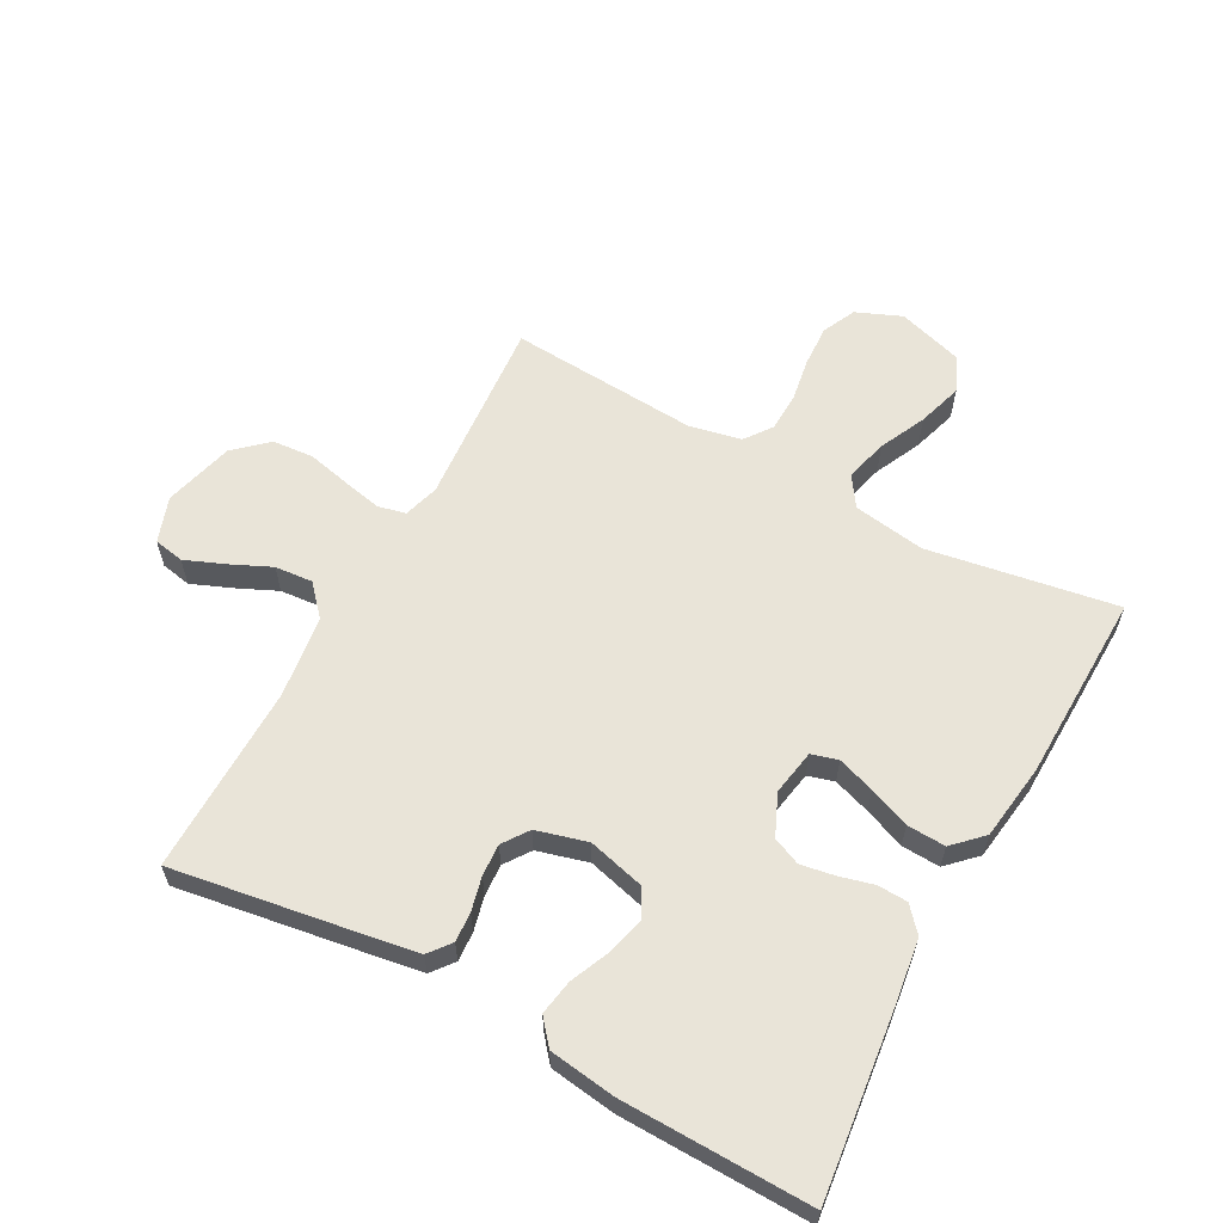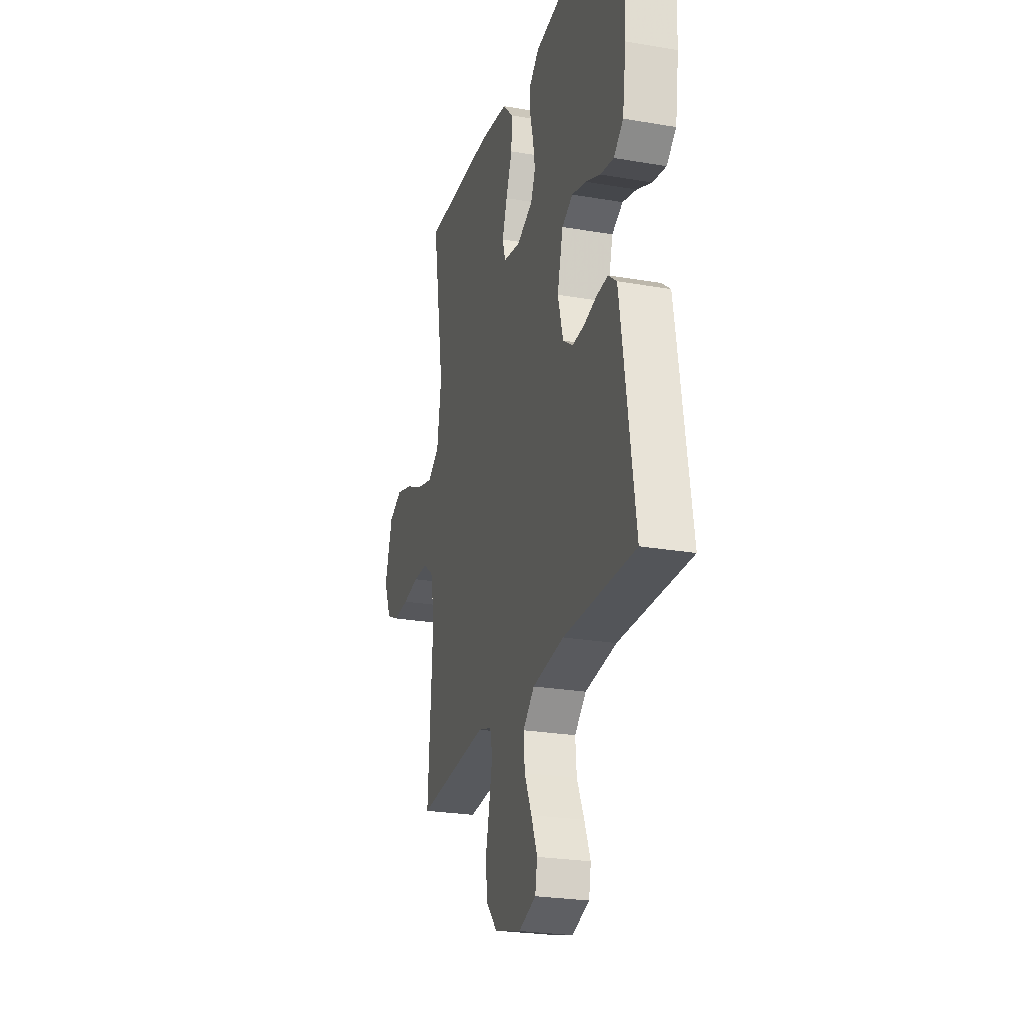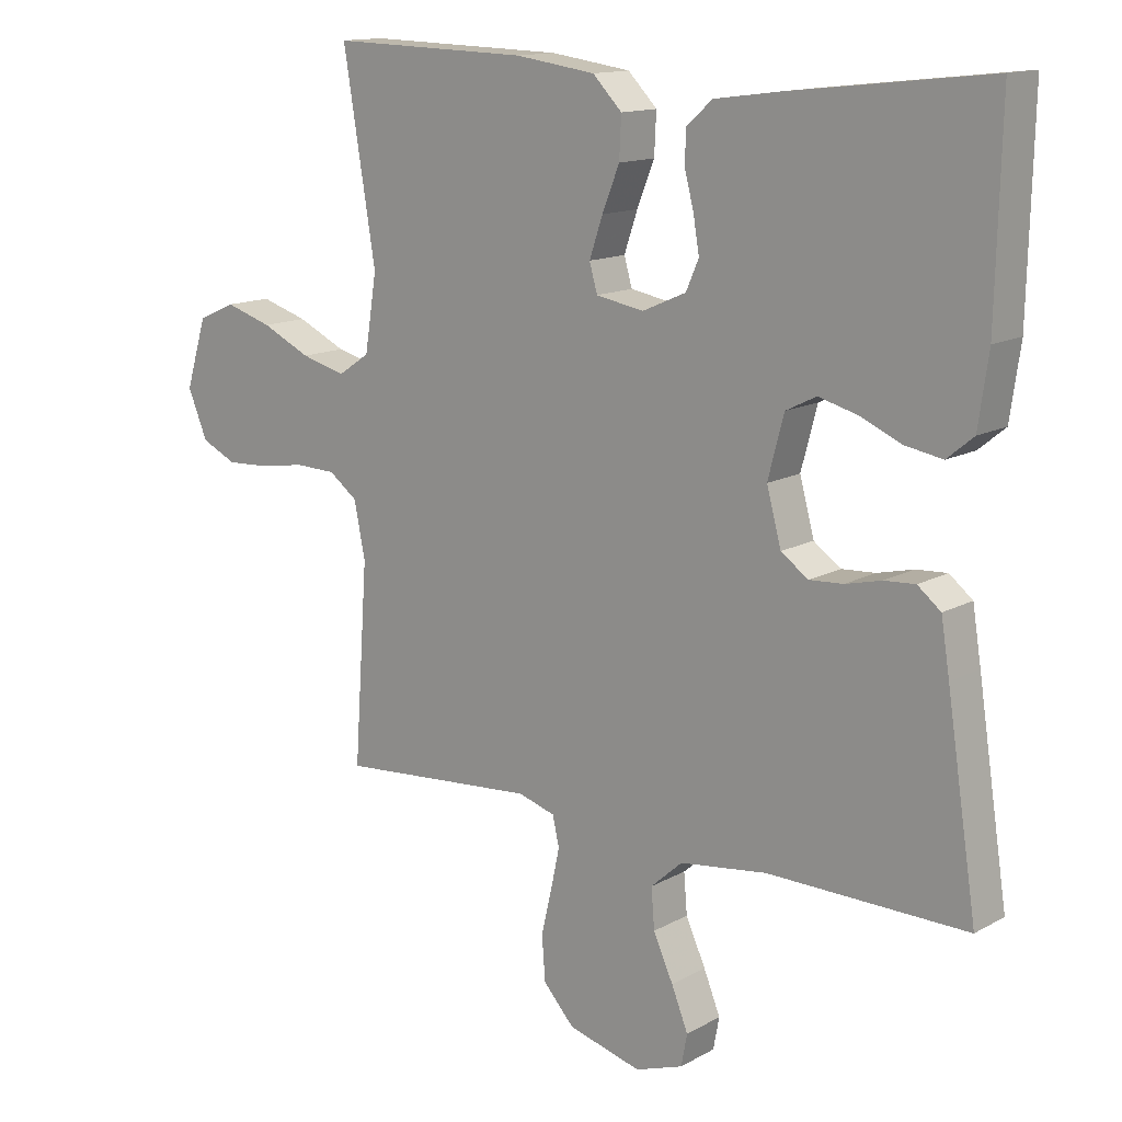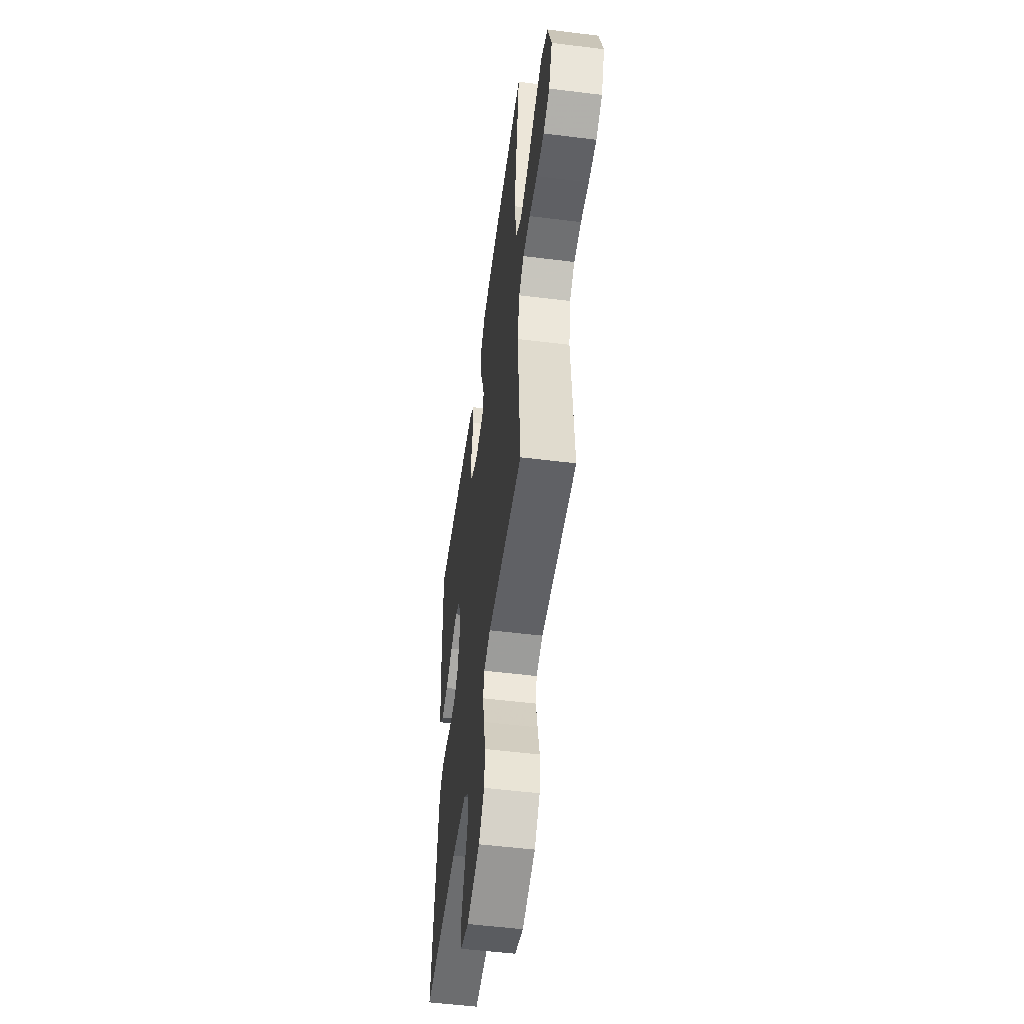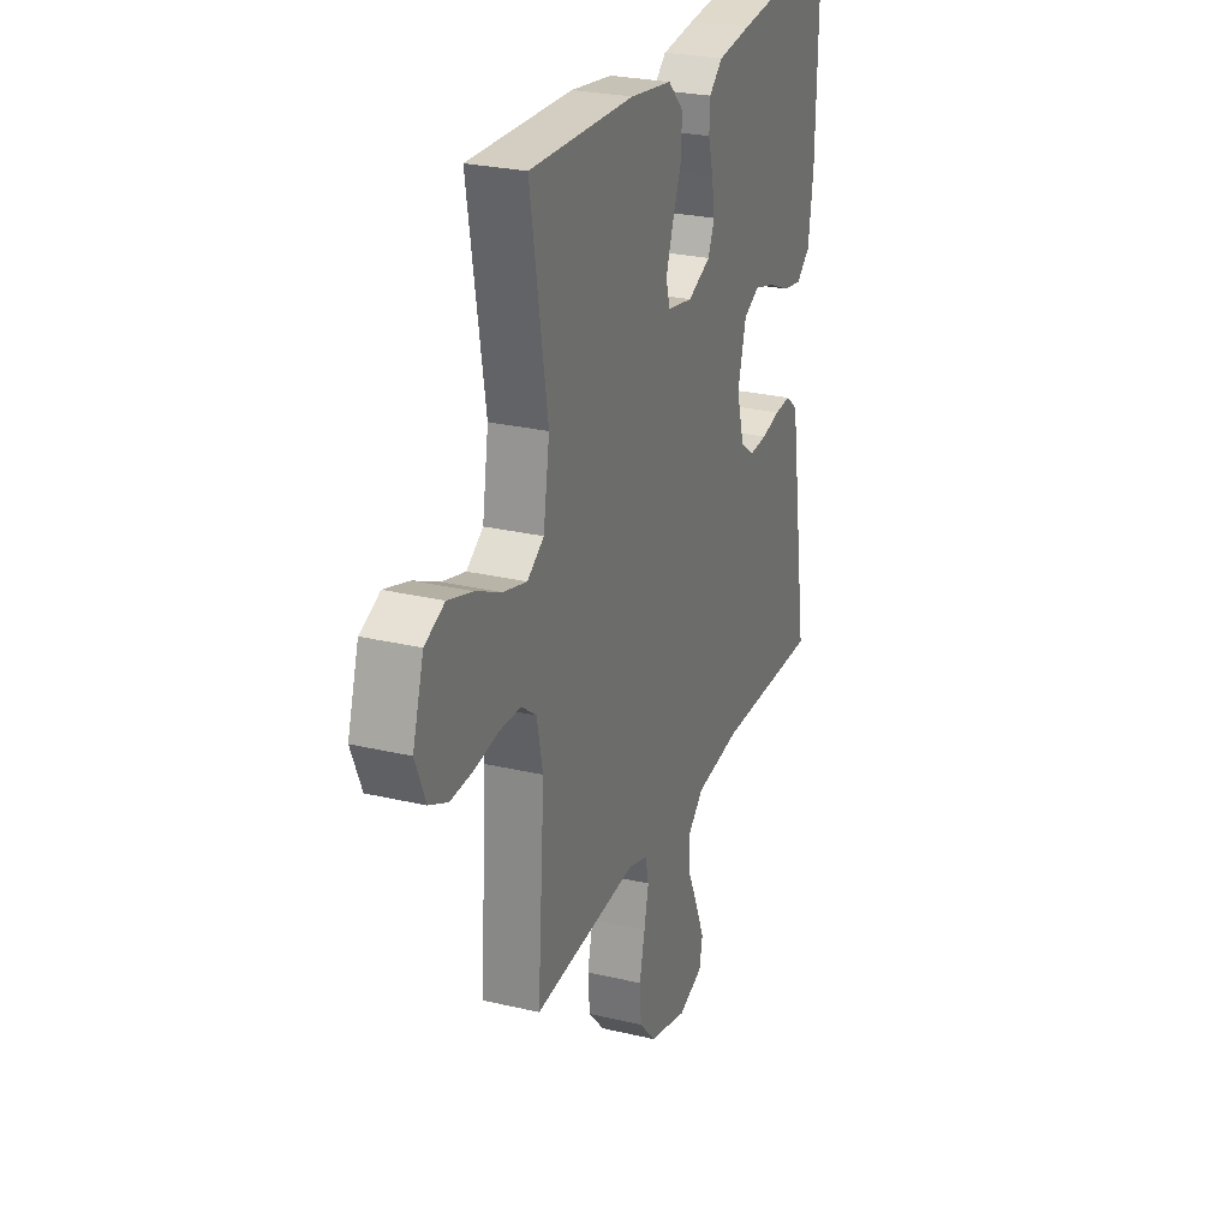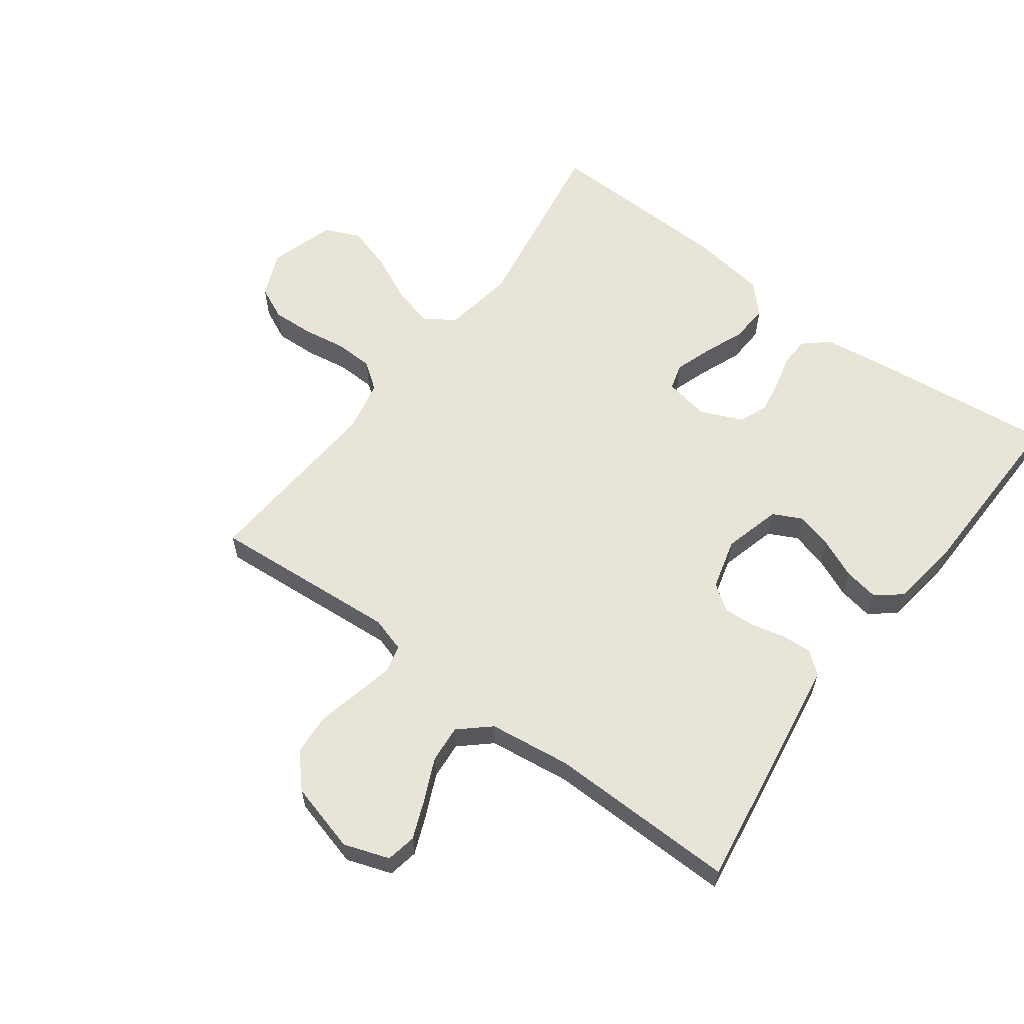
<metadata>
{"format":"obj","ext":"obj","renderer":"f3d","projection":"perspective","resolution":1024,"background":"white","views":[{"elev":60.6,"azim":-61.6,"up":"+Y"},{"elev":-24.9,"azim":-105.7,"up":"+Z"},{"elev":13.8,"azim":-140.5,"up":"+Z"},{"elev":-53.0,"azim":82.4,"up":"+Z"},{"elev":26.4,"azim":110.5,"up":"+Z"},{"elev":60.6,"azim":-143.3,"up":"+Y"}]}
</metadata>
<code>
v -0.5 0.07 -0.5
v -0.454 0.07 -0.2
v -0.441 0.07 -0.119
v -0.406 0.07 -0.091
v -0.359 0.07 -0.094
v -0.305 0.07 -0.107
v -0.254 0.07 -0.11
v -0.213 0.07 -0.081
v -0.191 0.07 0
v -0.215 0.07 0.091
v -0.261 0.07 0.114
v -0.32 0.07 0.098
v -0.382 0.07 0.071
v -0.438 0.07 0.061
v -0.478 0.07 0.094
v -0.493 0.07 0.2
v -0.5 0.07 0.5
v -0.2 0.07 0.466
v -0.103 0.07 0.453
v -0.064 0.07 0.419
v -0.062 0.07 0.371
v -0.076 0.07 0.317
v -0.085 0.07 0.263
v -0.066 0.07 0.219
v 0 0.07 0.19
v 0.072 0.07 0.203
v 0.084 0.07 0.245
v 0.064 0.07 0.304
v 0.038 0.07 0.369
v 0.035 0.07 0.43
v 0.079 0.07 0.475
v 0.2 0.07 0.492
v 0.5 0.07 0.5
v 0.451 0.07 0.2
v 0.469 0.07 0.086
v 0.517 0.07 0.054
v 0.584 0.07 0.072
v 0.658 0.07 0.107
v 0.729 0.07 0.129
v 0.786 0.07 0.104
v 0.818 0.07 0
v 0.788 0.07 -0.072
v 0.735 0.07 -0.097
v 0.669 0.07 -0.094
v 0.601 0.07 -0.083
v 0.539 0.07 -0.085
v 0.496 0.07 -0.117
v 0.479 0.07 -0.2
v 0.5 0.07 -0.5
v 0.2 0.07 -0.477
v 0.144 0.07 -0.494
v 0.134 0.07 -0.538
v 0.147 0.07 -0.599
v 0.163 0.07 -0.668
v 0.158 0.07 -0.734
v 0.111 0.07 -0.786
v 0 0.07 -0.816
v -0.072 0.07 -0.791
v -0.081 0.07 -0.743
v -0.056 0.07 -0.681
v -0.026 0.07 -0.615
v -0.021 0.07 -0.555
v -0.069 0.07 -0.512
v -0.2 0.07 -0.495
v -0.5 0 -0.5
v -0.454 0 -0.2
v -0.441 0 -0.119
v -0.406 0 -0.091
v -0.359 0 -0.094
v -0.305 0 -0.107
v -0.254 0 -0.11
v -0.213 0 -0.081
v -0.191 0 0
v -0.215 0 0.091
v -0.261 0 0.114
v -0.32 0 0.098
v -0.382 0 0.071
v -0.438 0 0.061
v -0.478 0 0.094
v -0.493 0 0.2
v -0.5 0 0.5
v -0.2 0 0.466
v -0.103 0 0.453
v -0.064 0 0.419
v -0.062 0 0.371
v -0.076 0 0.317
v -0.085 0 0.263
v -0.066 0 0.219
v 0 0 0.19
v 0.072 0 0.203
v 0.084 0 0.245
v 0.064 0 0.304
v 0.038 0 0.369
v 0.035 0 0.43
v 0.079 0 0.475
v 0.2 0 0.492
v 0.5 0 0.5
v 0.451 0 0.2
v 0.469 0 0.086
v 0.517 0 0.054
v 0.584 0 0.072
v 0.658 0 0.107
v 0.729 0 0.129
v 0.786 0 0.104
v 0.818 0 0
v 0.788 0 -0.072
v 0.735 0 -0.097
v 0.669 0 -0.094
v 0.601 0 -0.083
v 0.539 0 -0.085
v 0.496 0 -0.117
v 0.479 0 -0.2
v 0.5 0 -0.5
v 0.2 0 -0.477
v 0.144 0 -0.494
v 0.134 0 -0.538
v 0.147 0 -0.599
v 0.163 0 -0.668
v 0.158 0 -0.734
v 0.111 0 -0.786
v 0 0 -0.816
v -0.072 0 -0.791
v -0.081 0 -0.743
v -0.056 0 -0.681
v -0.026 0 -0.615
v -0.021 0 -0.555
v -0.069 0 -0.512
v -0.2 0 -0.495
f 58 59 60 61
f 56 57 58 61
f 56 61 62
f 53 54 55 56
f 52 53 56 62
f 51 52 62 63
f 48 49 50
f 47 48 50 51
f 42 43 44 45
f 42 45 46
f 41 42 46
f 40 41 46
f 37 38 39 40
f 36 37 40 46
f 35 36 46 47
f 31 32 33 34
f 28 29 30 31
f 27 28 31 34
f 26 27 34 35
f 19 20 21 22
f 19 22 23
f 18 19 23
f 17 18 23 24
f 15 16 17 24
f 12 13 14 15
f 11 12 15 24
f 3 4 5 6
f 3 6 7
f 64 1 2 3
f 64 3 7
f 63 64 7 8
f 51 63 8 9
f 47 51 9 10
f 25 26 35 47
f 24 25 47
f 10 11 24 47
f 125 124 123 122
f 125 122 121 120
f 126 125 120
f 120 119 118 117
f 126 120 117 116
f 127 126 116 115
f 114 113 112
f 115 114 112 111
f 109 108 107 106
f 110 109 106
f 110 106 105
f 110 105 104
f 104 103 102 101
f 110 104 101 100
f 111 110 100 99
f 98 97 96 95
f 95 94 93 92
f 98 95 92 91
f 99 98 91 90
f 86 85 84 83
f 87 86 83
f 87 83 82
f 88 87 82 81
f 88 81 80 79
f 79 78 77 76
f 88 79 76 75
f 70 69 68 67
f 71 70 67
f 67 66 65 128
f 71 67 128
f 72 71 128 127
f 73 72 127 115
f 74 73 115 111
f 111 99 90 89
f 111 89 88
f 111 88 75 74
f 1 65 66 2
f 2 66 67 3
f 3 67 68 4
f 4 68 69 5
f 5 69 70 6
f 6 70 71 7
f 7 71 72 8
f 8 72 73 9
f 9 73 74 10
f 10 74 75 11
f 11 75 76 12
f 12 76 77 13
f 13 77 78 14
f 14 78 79 15
f 15 79 80 16
f 16 80 81 17
f 17 81 82 18
f 18 82 83 19
f 19 83 84 20
f 20 84 85 21
f 21 85 86 22
f 22 86 87 23
f 23 87 88 24
f 24 88 89 25
f 25 89 90 26
f 26 90 91 27
f 27 91 92 28
f 28 92 93 29
f 29 93 94 30
f 30 94 95 31
f 31 95 96 32
f 32 96 97 33
f 33 97 98 34
f 34 98 99 35
f 35 99 100 36
f 36 100 101 37
f 37 101 102 38
f 38 102 103 39
f 39 103 104 40
f 40 104 105 41
f 41 105 106 42
f 42 106 107 43
f 43 107 108 44
f 44 108 109 45
f 45 109 110 46
f 46 110 111 47
f 47 111 112 48
f 48 112 113 49
f 49 113 114 50
f 50 114 115 51
f 51 115 116 52
f 52 116 117 53
f 53 117 118 54
f 54 118 119 55
f 55 119 120 56
f 56 120 121 57
f 57 121 122 58
f 58 122 123 59
f 59 123 124 60
f 60 124 125 61
f 61 125 126 62
f 62 126 127 63
f 63 127 128 64
f 64 128 65 1

</code>
